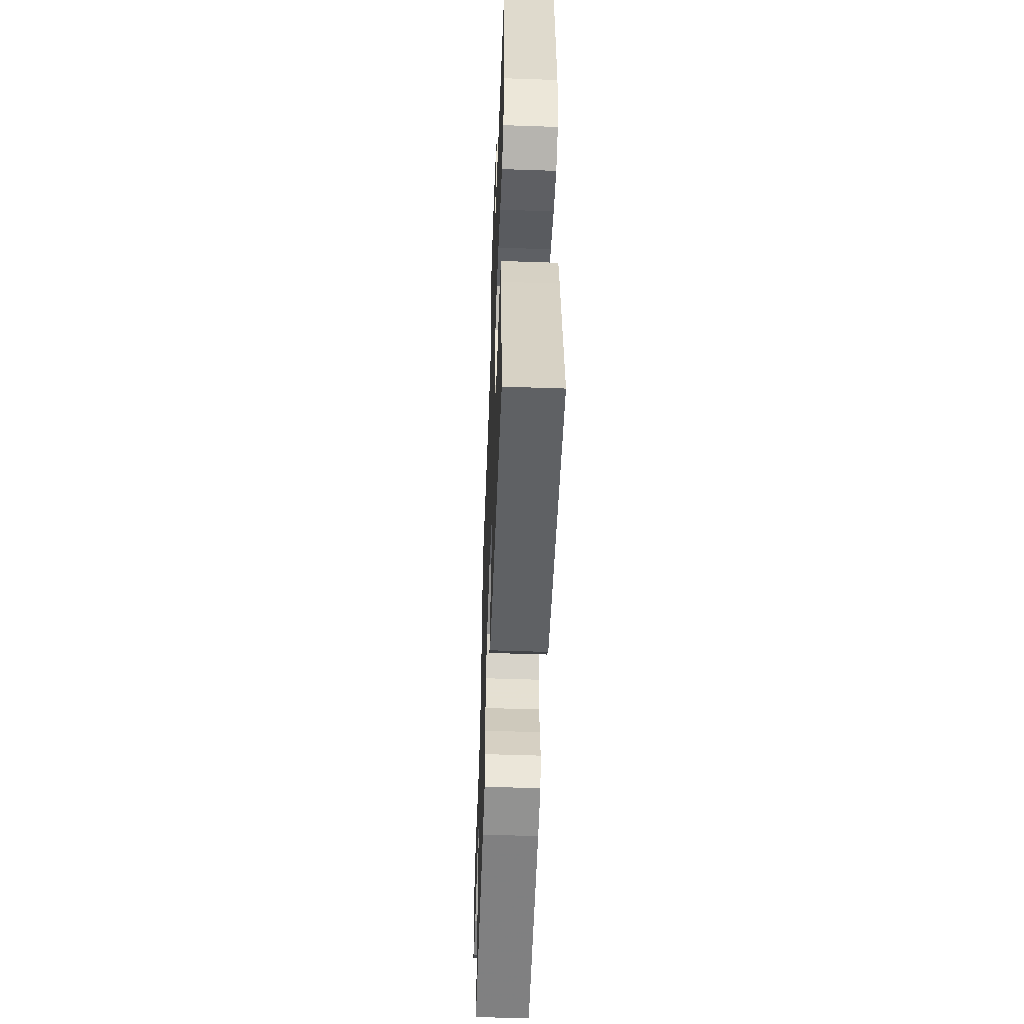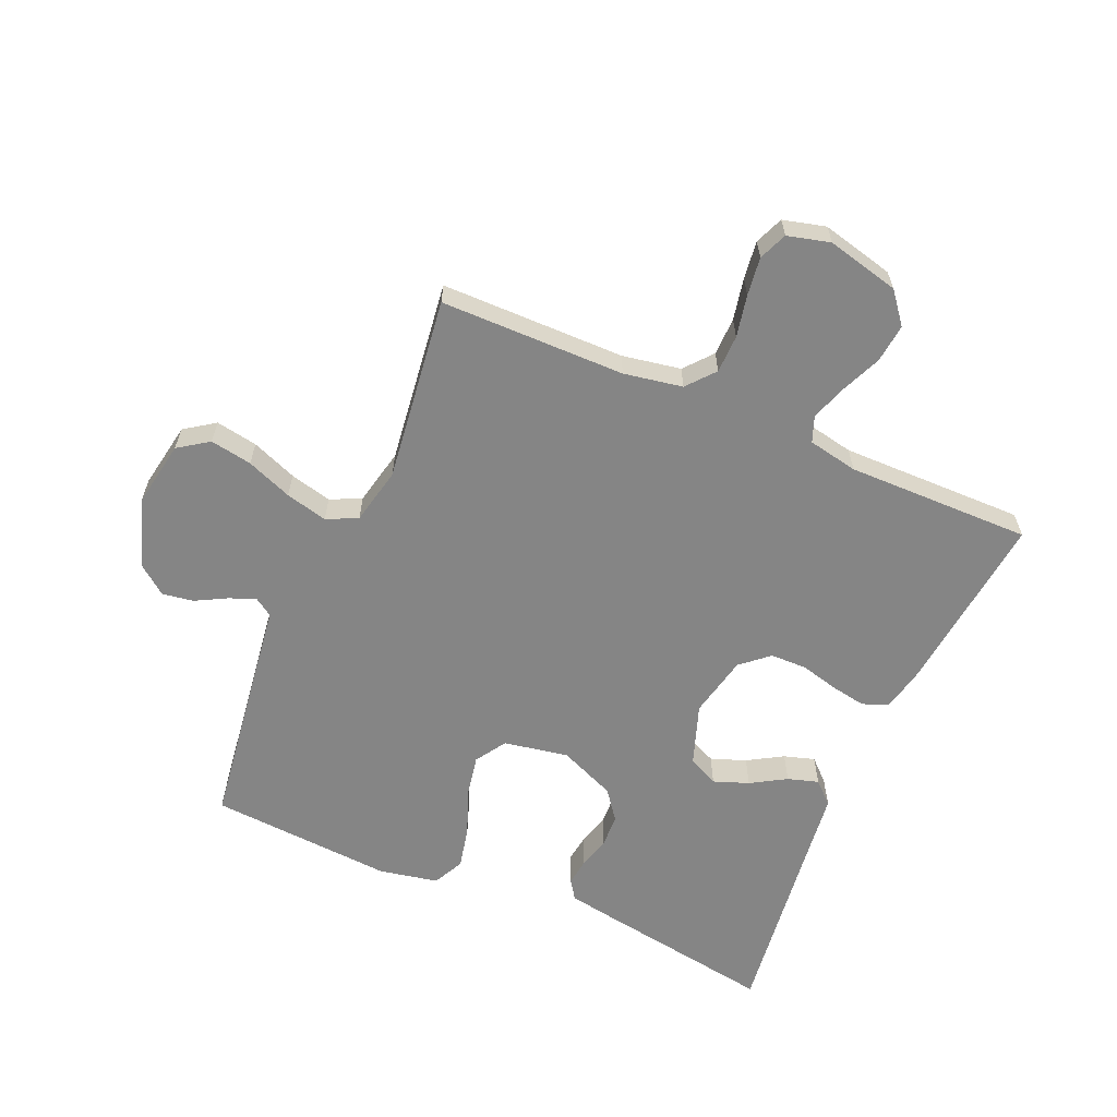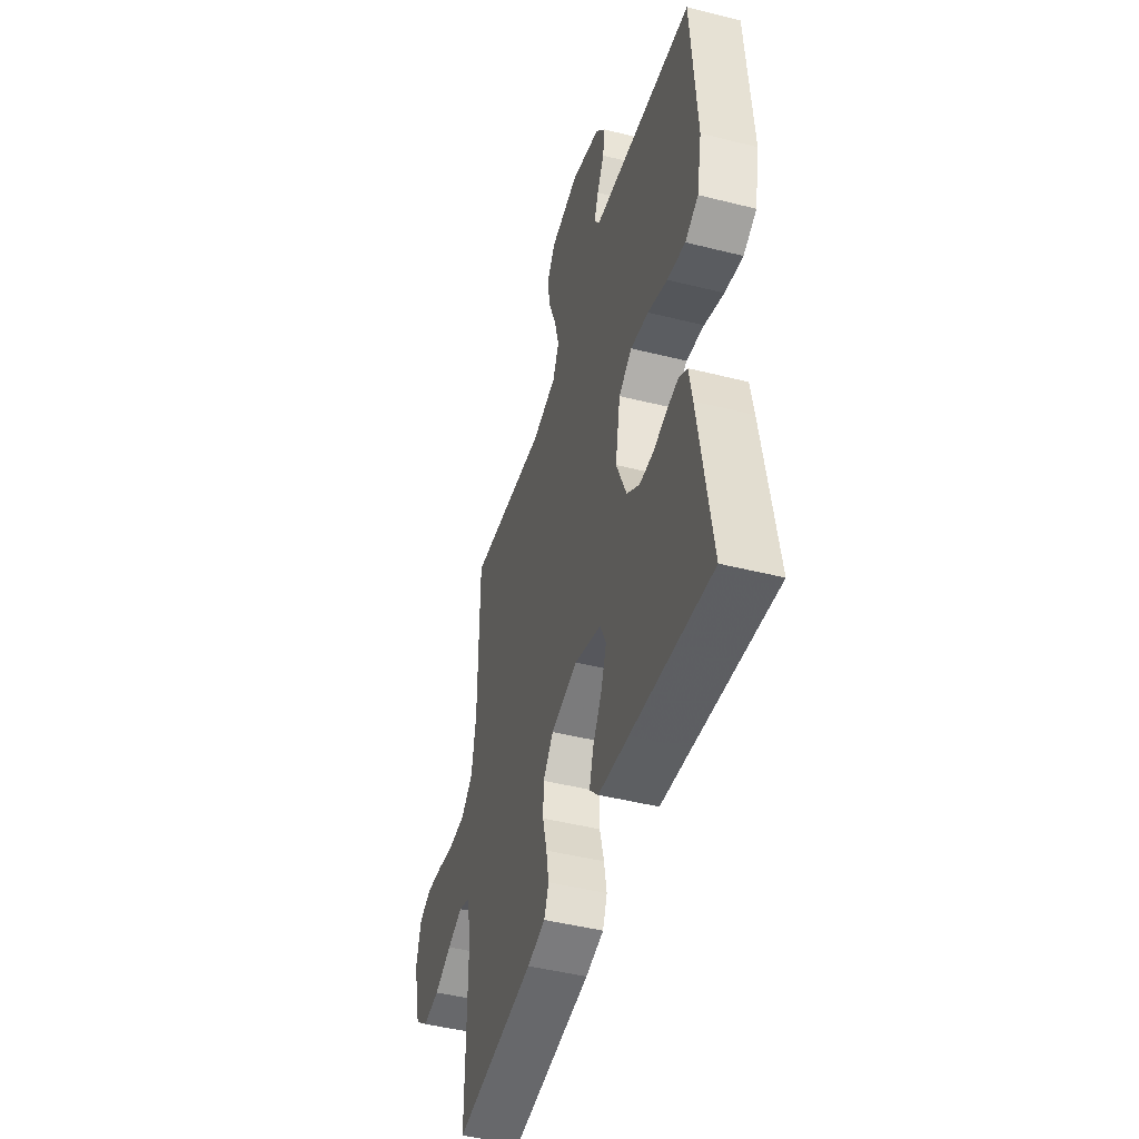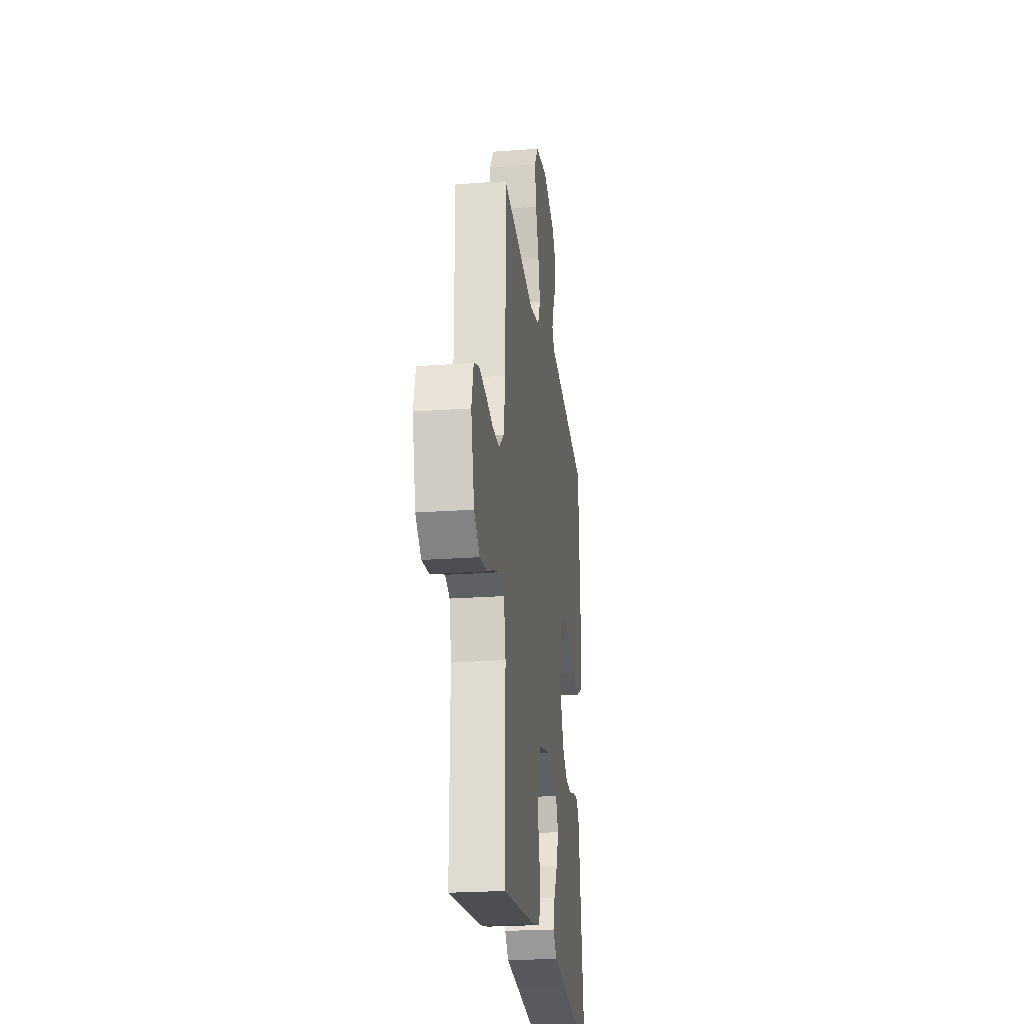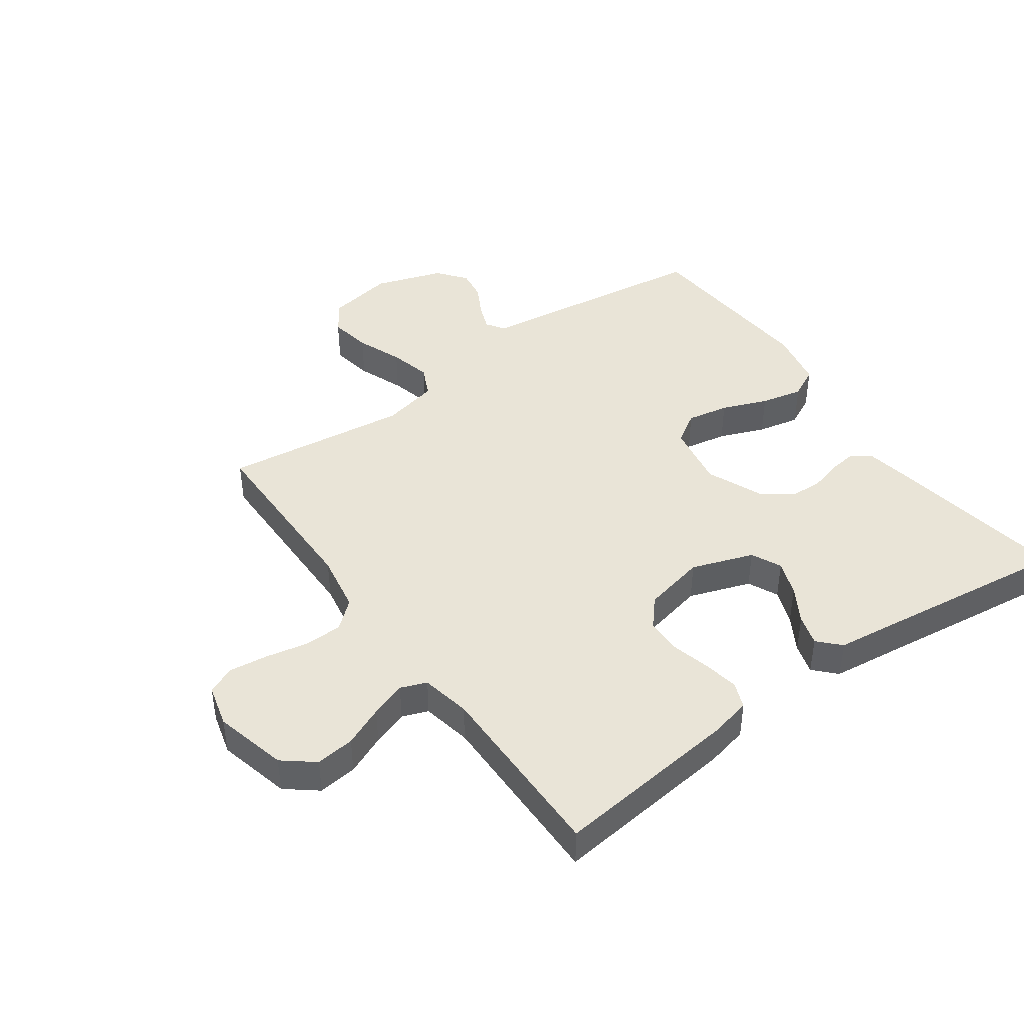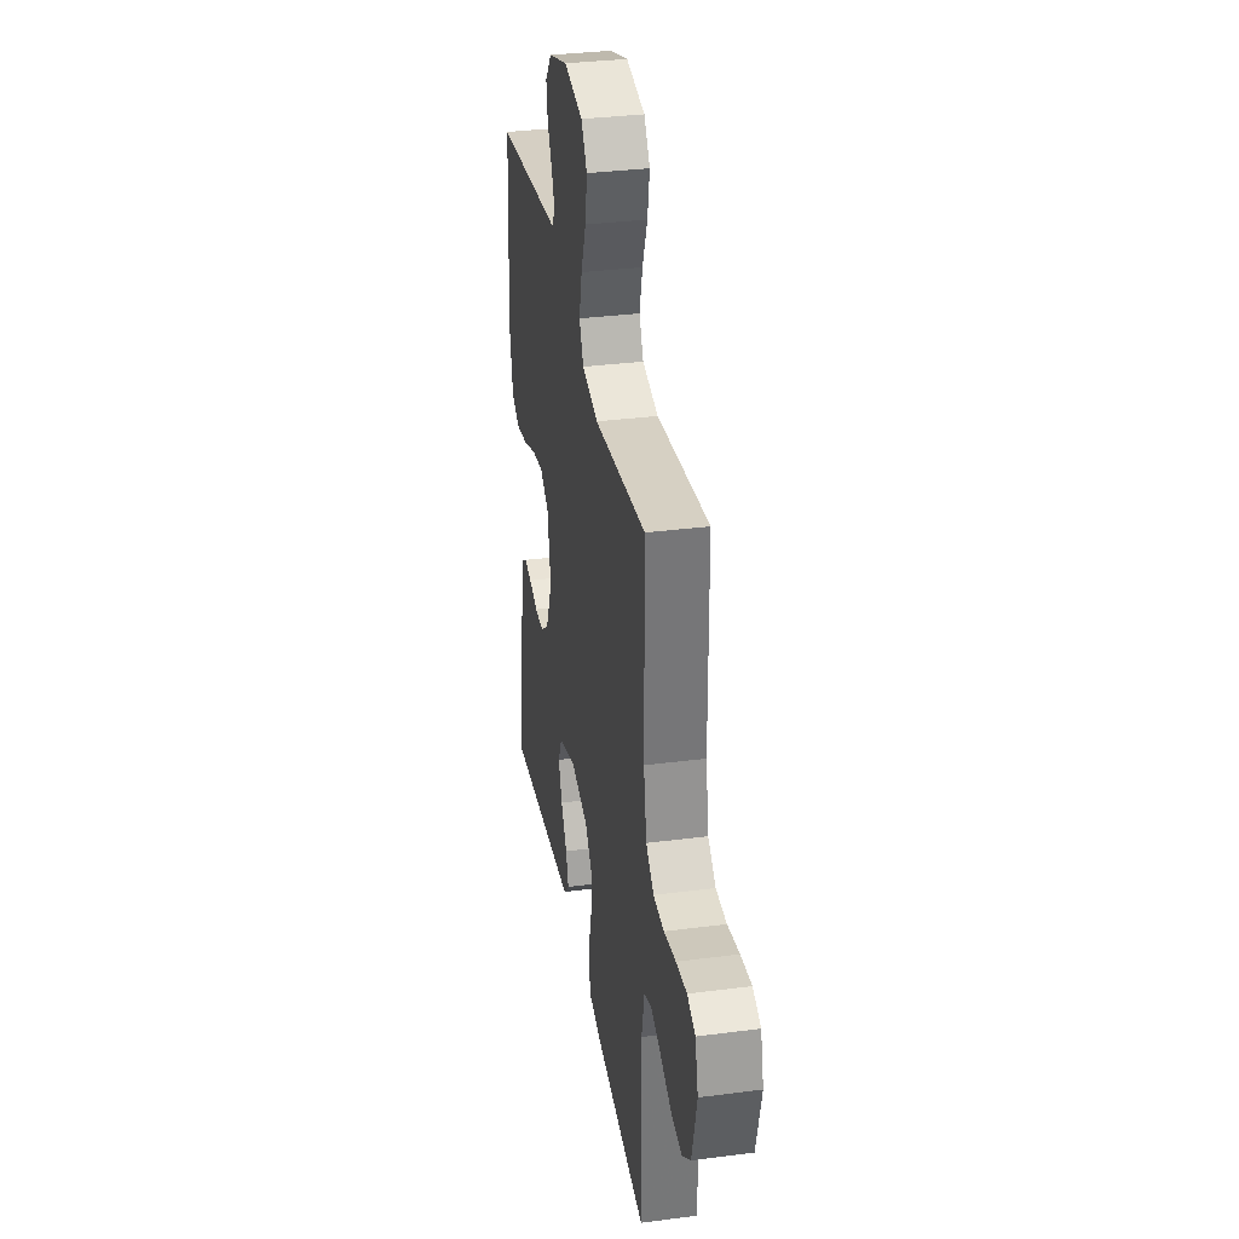
<metadata>
{"format":"obj","ext":"obj","renderer":"f3d","projection":"perspective","resolution":1024,"background":"white","views":[{"elev":-53.7,"azim":-92.1,"up":"+Z"},{"elev":-61.8,"azim":66.6,"up":"+Y"},{"elev":-46.3,"azim":-106.0,"up":"+Z"},{"elev":-23.3,"azim":97.1,"up":"+Z"},{"elev":43.5,"azim":144.4,"up":"+Y"},{"elev":33.9,"azim":80.0,"up":"+Z"}]}
</metadata>
<code>
v 0.5 0.07 0.5
v 0.502 0.07 0.2
v 0.519 0.07 0.105
v 0.564 0.07 0.067
v 0.626 0.07 0.066
v 0.694 0.07 0.08
v 0.756 0.07 0.088
v 0.802 0.07 0.069
v 0.82 0.07 0
v 0.791 0.07 -0.118
v 0.741 0.07 -0.158
v 0.678 0.07 -0.151
v 0.613 0.07 -0.123
v 0.555 0.07 -0.103
v 0.513 0.07 -0.119
v 0.497 0.07 -0.2
v 0.5 0.07 -0.5
v 0.2 0.07 -0.467
v 0.132 0.07 -0.452
v 0.115 0.07 -0.41
v 0.125 0.07 -0.354
v 0.141 0.07 -0.291
v 0.14 0.07 -0.232
v 0.101 0.07 -0.187
v 0 0.07 -0.165
v -0.1 0.07 -0.2
v -0.123 0.07 -0.249
v -0.102 0.07 -0.306
v -0.068 0.07 -0.363
v -0.053 0.07 -0.413
v -0.086 0.07 -0.448
v -0.2 0.07 -0.462
v -0.5 0.07 -0.5
v -0.452 0.07 -0.2
v -0.44 0.07 -0.131
v -0.409 0.07 -0.11
v -0.365 0.07 -0.116
v -0.313 0.07 -0.13
v -0.26 0.07 -0.128
v -0.212 0.07 -0.092
v -0.173 0.07 0
v -0.192 0.07 0.105
v -0.242 0.07 0.137
v -0.31 0.07 0.124
v -0.384 0.07 0.095
v -0.452 0.07 0.08
v -0.502 0.07 0.105
v -0.521 0.07 0.2
v -0.5 0.07 0.5
v -0.2 0.07 0.541
v -0.116 0.07 0.552
v -0.096 0.07 0.582
v -0.113 0.07 0.625
v -0.14 0.07 0.675
v -0.148 0.07 0.726
v -0.111 0.07 0.773
v 0 0.07 0.81
v 0.108 0.07 0.791
v 0.142 0.07 0.742
v 0.13 0.07 0.674
v 0.101 0.07 0.6
v 0.084 0.07 0.532
v 0.108 0.07 0.482
v 0.2 0.07 0.462
v 0.5 0 0.5
v 0.502 0 0.2
v 0.519 0 0.105
v 0.564 0 0.067
v 0.626 0 0.066
v 0.694 0 0.08
v 0.756 0 0.088
v 0.802 0 0.069
v 0.82 0 0
v 0.791 0 -0.118
v 0.741 0 -0.158
v 0.678 0 -0.151
v 0.613 0 -0.123
v 0.555 0 -0.103
v 0.513 0 -0.119
v 0.497 0 -0.2
v 0.5 0 -0.5
v 0.2 0 -0.467
v 0.132 0 -0.452
v 0.115 0 -0.41
v 0.125 0 -0.354
v 0.141 0 -0.291
v 0.14 0 -0.232
v 0.101 0 -0.187
v 0 0 -0.165
v -0.1 0 -0.2
v -0.123 0 -0.249
v -0.102 0 -0.306
v -0.068 0 -0.363
v -0.053 0 -0.413
v -0.086 0 -0.448
v -0.2 0 -0.462
v -0.5 0 -0.5
v -0.452 0 -0.2
v -0.44 0 -0.131
v -0.409 0 -0.11
v -0.365 0 -0.116
v -0.313 0 -0.13
v -0.26 0 -0.128
v -0.212 0 -0.092
v -0.173 0 0
v -0.192 0 0.105
v -0.242 0 0.137
v -0.31 0 0.124
v -0.384 0 0.095
v -0.452 0 0.08
v -0.502 0 0.105
v -0.521 0 0.2
v -0.5 0 0.5
v -0.2 0 0.541
v -0.116 0 0.552
v -0.096 0 0.582
v -0.113 0 0.625
v -0.14 0 0.675
v -0.148 0 0.726
v -0.111 0 0.773
v 0 0 0.81
v 0.108 0 0.791
v 0.142 0 0.742
v 0.13 0 0.674
v 0.101 0 0.6
v 0.084 0 0.532
v 0.108 0 0.482
v 0.2 0 0.462
f 58 59 60 61
f 58 61 62
f 57 58 62
f 56 57 62
f 53 54 55 56
f 52 53 56 62
f 51 52 62 63
f 49 50 51 63
f 44 45 46 47
f 43 44 47 48
f 35 36 37 38
f 33 34 35 38
f 32 33 38 39
f 31 32 39 40
f 28 29 30 31
f 27 28 31 40
f 19 20 21 22
f 17 18 19 22
f 16 17 22 23
f 15 16 23 24
f 10 11 12 13
f 10 13 14
f 9 10 14
f 5 6 7 8
f 5 8 9 14
f 64 1 2
f 64 2 3
f 63 64 3
f 43 48 49 63
f 42 43 63 3
f 41 42 3 4
f 26 27 40 41
f 25 26 41 4
f 14 15 24 25
f 4 5 14 25
f 125 124 123 122
f 126 125 122
f 126 122 121
f 126 121 120
f 120 119 118 117
f 126 120 117 116
f 127 126 116 115
f 127 115 114 113
f 111 110 109 108
f 112 111 108 107
f 102 101 100 99
f 102 99 98 97
f 103 102 97 96
f 104 103 96 95
f 95 94 93 92
f 104 95 92 91
f 86 85 84 83
f 86 83 82 81
f 87 86 81 80
f 88 87 80 79
f 77 76 75 74
f 78 77 74
f 78 74 73
f 72 71 70 69
f 78 73 72 69
f 66 65 128
f 67 66 128
f 67 128 127
f 127 113 112 107
f 67 127 107 106
f 68 67 106 105
f 105 104 91 90
f 68 105 90 89
f 89 88 79 78
f 89 78 69 68
f 1 65 66 2
f 2 66 67 3
f 3 67 68 4
f 4 68 69 5
f 5 69 70 6
f 6 70 71 7
f 7 71 72 8
f 8 72 73 9
f 9 73 74 10
f 10 74 75 11
f 11 75 76 12
f 12 76 77 13
f 13 77 78 14
f 14 78 79 15
f 15 79 80 16
f 16 80 81 17
f 17 81 82 18
f 18 82 83 19
f 19 83 84 20
f 20 84 85 21
f 21 85 86 22
f 22 86 87 23
f 23 87 88 24
f 24 88 89 25
f 25 89 90 26
f 26 90 91 27
f 27 91 92 28
f 28 92 93 29
f 29 93 94 30
f 30 94 95 31
f 31 95 96 32
f 32 96 97 33
f 33 97 98 34
f 34 98 99 35
f 35 99 100 36
f 36 100 101 37
f 37 101 102 38
f 38 102 103 39
f 39 103 104 40
f 40 104 105 41
f 41 105 106 42
f 42 106 107 43
f 43 107 108 44
f 44 108 109 45
f 45 109 110 46
f 46 110 111 47
f 47 111 112 48
f 48 112 113 49
f 49 113 114 50
f 50 114 115 51
f 51 115 116 52
f 52 116 117 53
f 53 117 118 54
f 54 118 119 55
f 55 119 120 56
f 56 120 121 57
f 57 121 122 58
f 58 122 123 59
f 59 123 124 60
f 60 124 125 61
f 61 125 126 62
f 62 126 127 63
f 63 127 128 64
f 64 128 65 1

</code>
